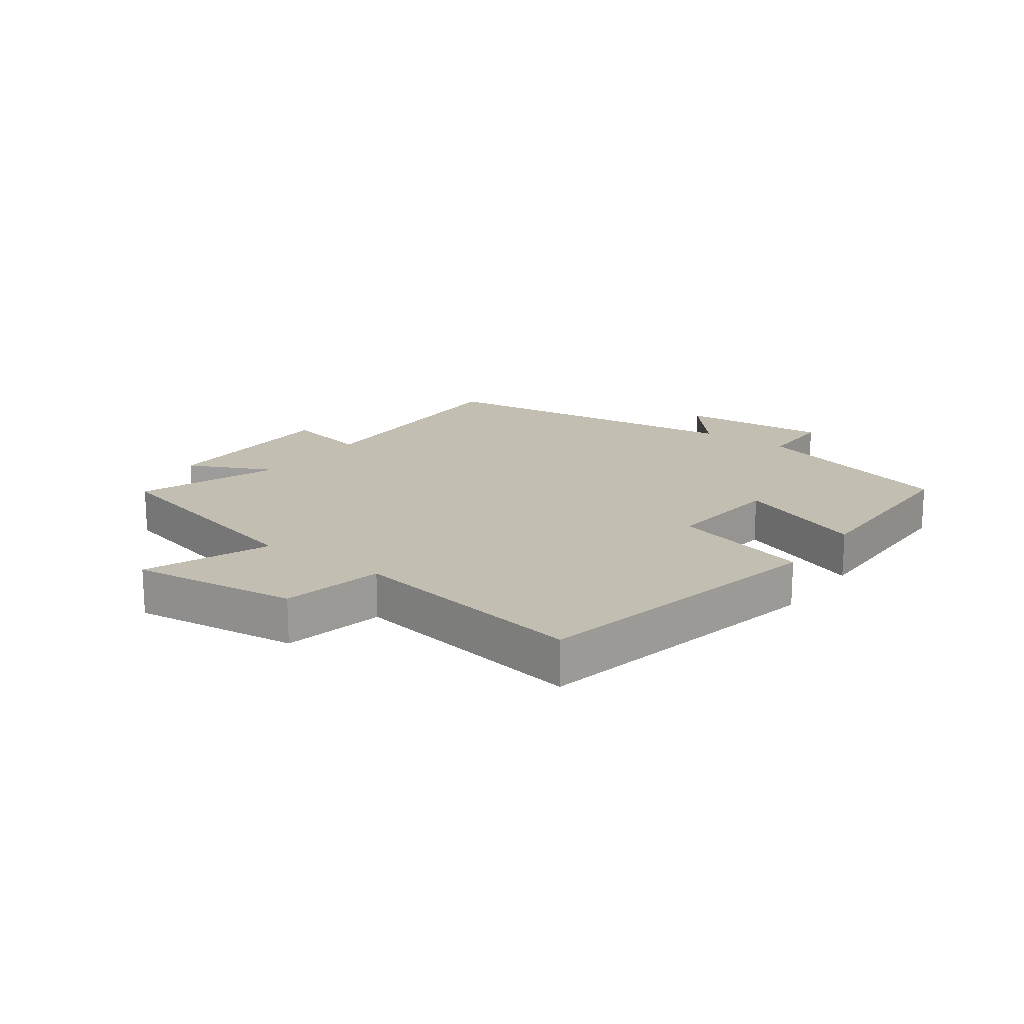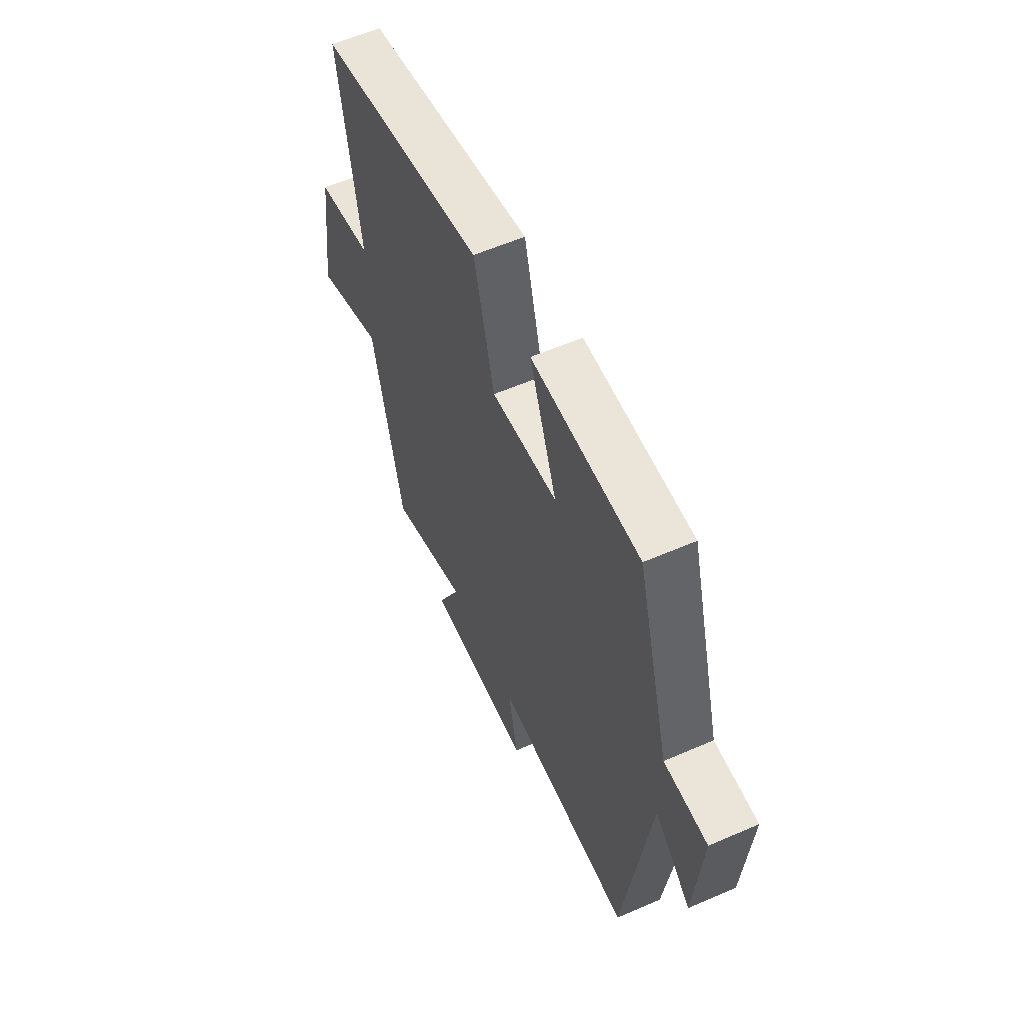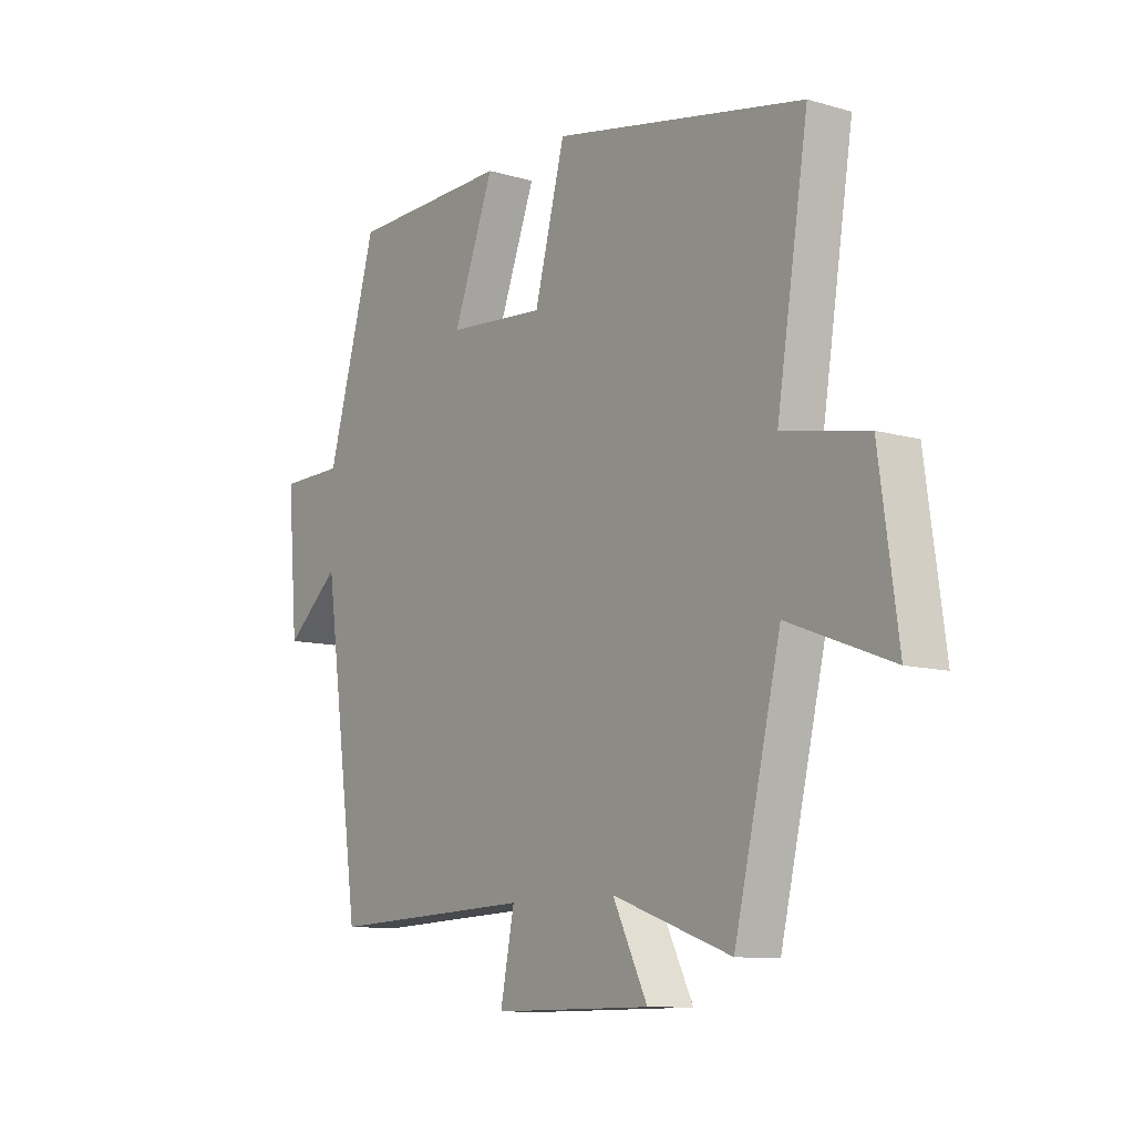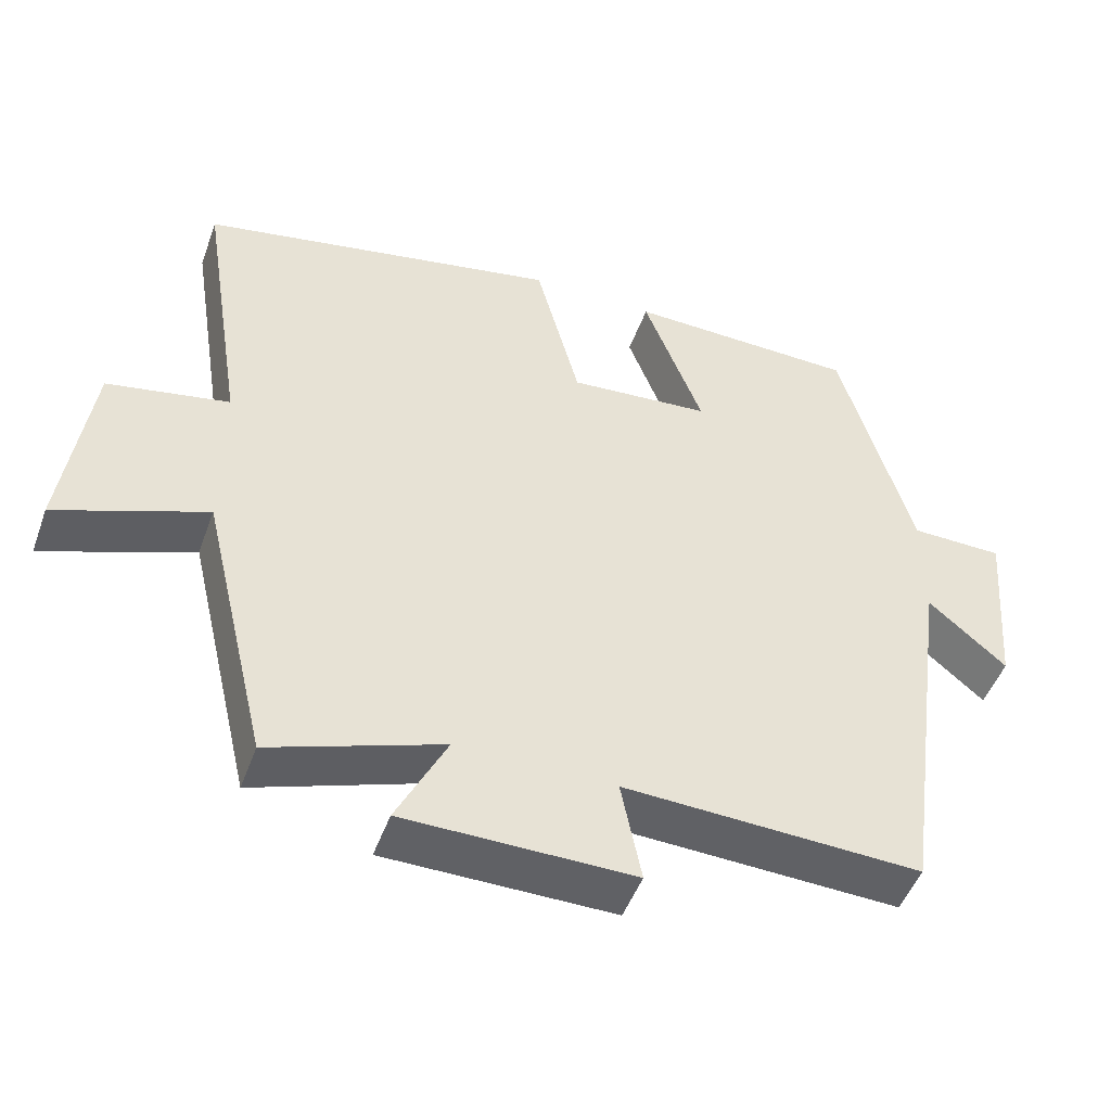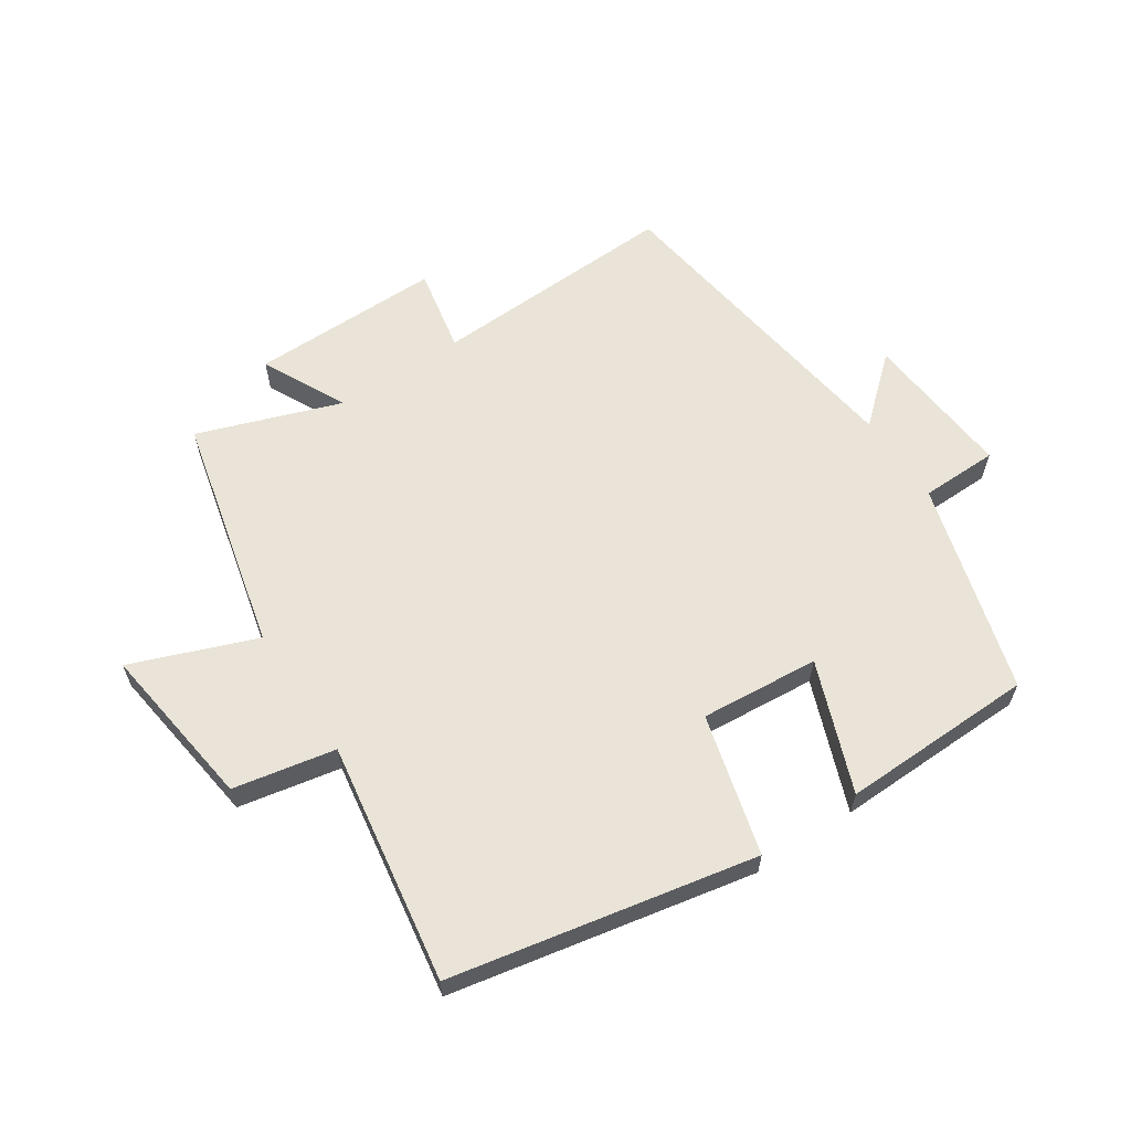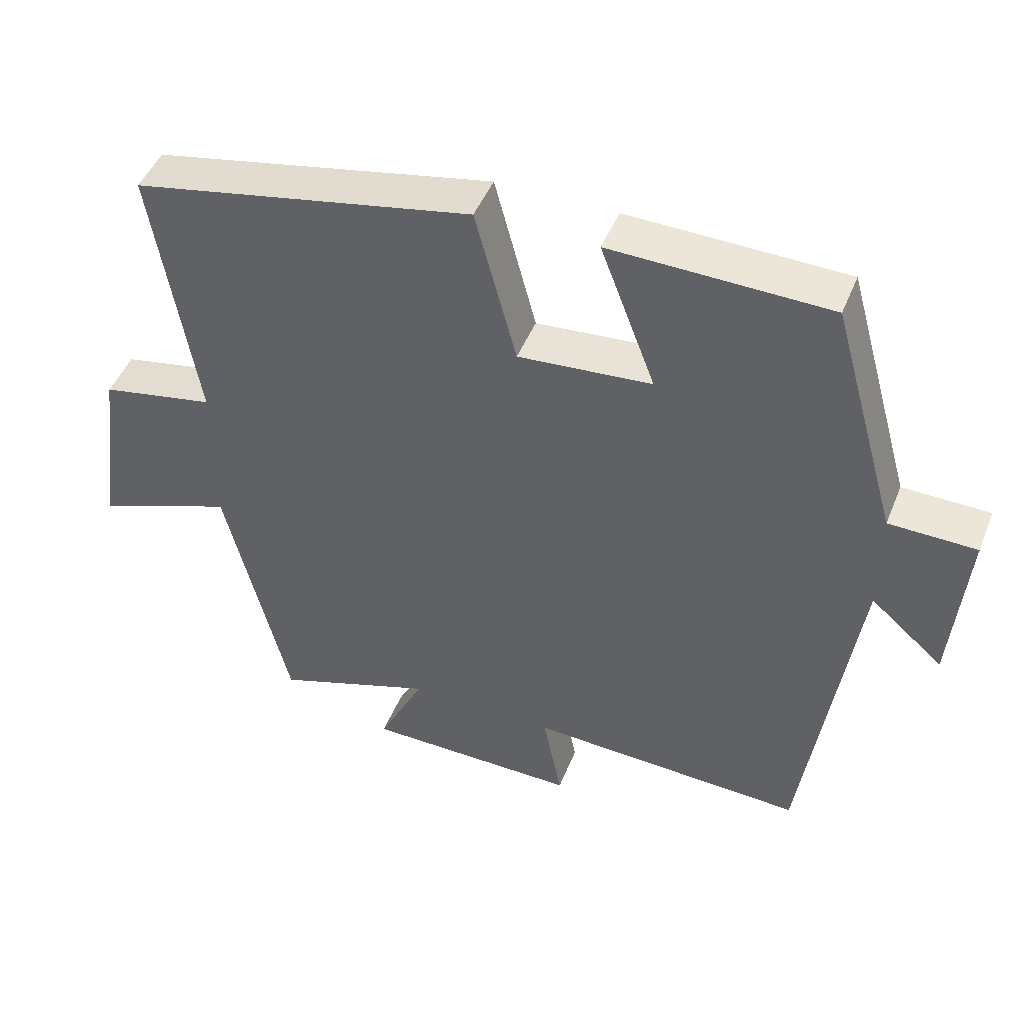
<metadata>
{"format":"obj","ext":"obj","renderer":"f3d","projection":"perspective","resolution":1024,"background":"white","views":[{"elev":17.4,"azim":-53.4,"up":"+Y"},{"elev":58.1,"azim":65.8,"up":"+Z"},{"elev":-10.5,"azim":-126.0,"up":"+Z"},{"elev":-48.9,"azim":-19.7,"up":"+Z"},{"elev":61.2,"azim":-33.6,"up":"+Y"},{"elev":47.1,"azim":21.4,"up":"+Z"}]}
</metadata>
<code>
v -0.561 0.07 0.403
v -0.076 0.07 0.5
v -0.017 0.07 0.276
v 0.173 0.07 0.292
v 0.094 0.07 0.5
v 0.404 0.07 0.493
v 0.5 0.07 0.156
v 0.624 0.07 0.154
v 0.604 0.07 -0.088
v 0.5 0.07 0.002
v 0.428 0.07 -0.516
v 0.031 0.07 -0.5
v 0.058 0.07 -0.637
v -0.248 0.07 -0.635
v -0.181 0.07 -0.5
v -0.41 0.07 -0.581
v -0.5 0.07 -0.203
v -0.699 0.07 -0.279
v -0.663 0.07 -0.013
v -0.5 0.07 0.019
v -0.561 0 0.403
v -0.076 0 0.5
v -0.017 0 0.276
v 0.173 0 0.292
v 0.094 0 0.5
v 0.404 0 0.493
v 0.5 0 0.156
v 0.624 0 0.154
v 0.604 0 -0.088
v 0.5 0 0.002
v 0.428 0 -0.516
v 0.031 0 -0.5
v 0.058 0 -0.637
v -0.248 0 -0.635
v -0.181 0 -0.5
v -0.41 0 -0.581
v -0.5 0 -0.203
v -0.699 0 -0.279
v -0.663 0 -0.013
v -0.5 0 0.019
f 17 18 19 20
f 15 16 17 20
f 15 20 1 2
f 12 13 14 15
f 12 15 2 3
f 10 11 12 3
f 7 8 9 10
f 7 10 3 4
f 4 5 6 7
f 40 39 38 37
f 40 37 36 35
f 22 21 40 35
f 35 34 33 32
f 23 22 35 32
f 23 32 31 30
f 30 29 28 27
f 24 23 30 27
f 27 26 25 24
f 1 21 22 2
f 2 22 23 3
f 3 23 24 4
f 4 24 25 5
f 5 25 26 6
f 6 26 27 7
f 7 27 28 8
f 8 28 29 9
f 9 29 30 10
f 10 30 31 11
f 11 31 32 12
f 12 32 33 13
f 13 33 34 14
f 14 34 35 15
f 15 35 36 16
f 16 36 37 17
f 17 37 38 18
f 18 38 39 19
f 19 39 40 20
f 20 40 21 1

</code>
